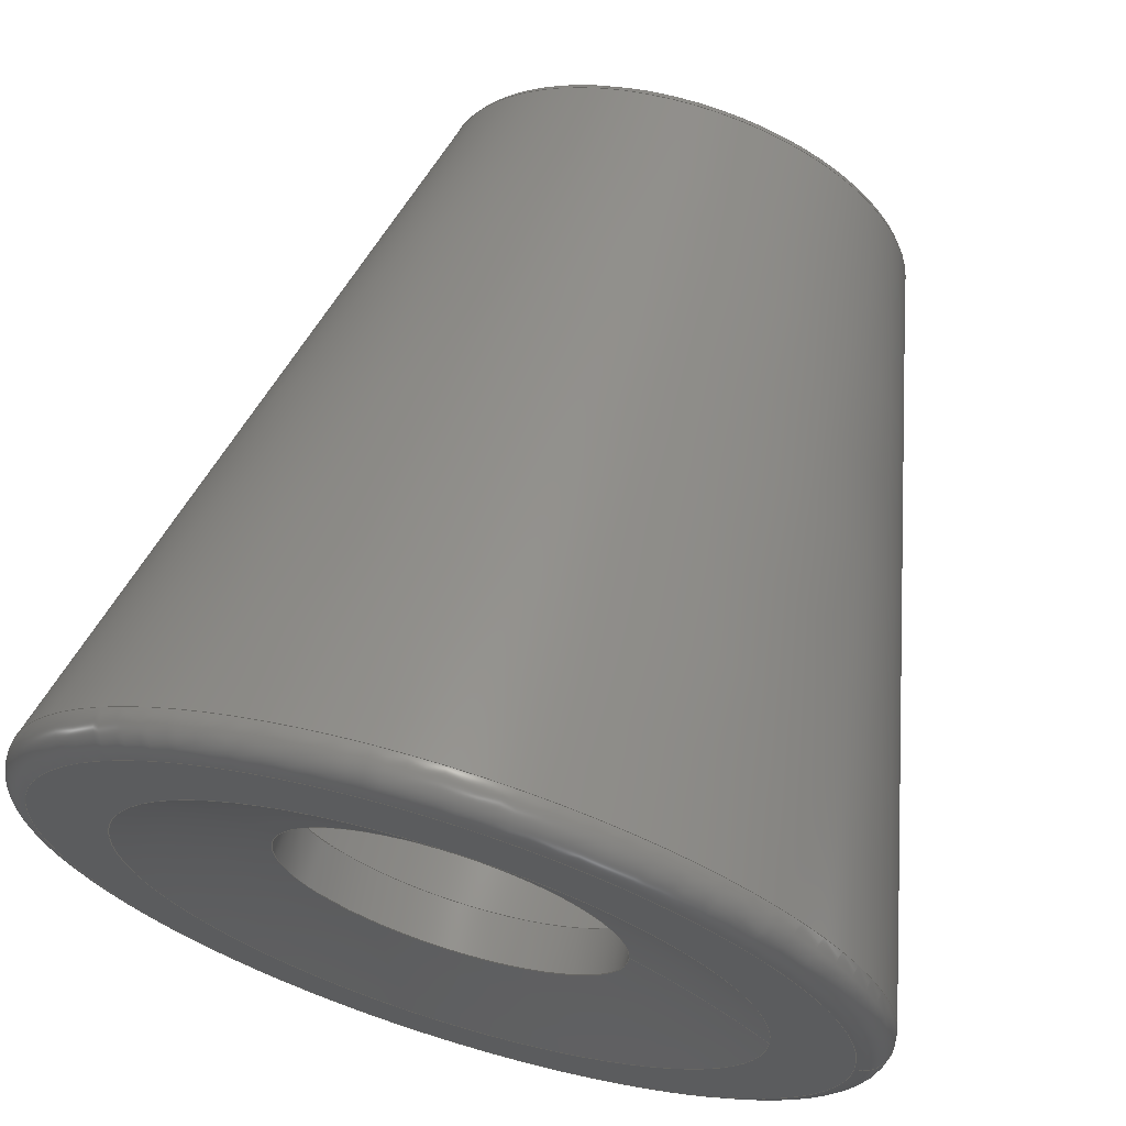
<metadata>
{"format":"step","ext":"step","renderer":"f3d","projection":"perspective","resolution":1024,"background":"white","views":[{"elev":67.6,"azim":-162.9,"up":"+Y"}]}
</metadata>
<code>
ISO-10303-21;
DATA;
#1=MECHANICAL_DESIGN_GEOMETRIC_PRESENTATION_REPRESENTATION('',(#4),#429);
#2=SHAPE_REPRESENTATION_RELATIONSHIP('SRR','None',#436,#3);
#3=ADVANCED_BREP_SHAPE_REPRESENTATION('',(#5),#428);
#4=STYLED_ITEM('',(#445),#5);
#5=MANIFOLD_SOLID_BREP('Body1',#204);
#6=(
BOUNDED_SURFACE()
B_SPLINE_SURFACE(2,2,((#378,#379,#380,#381,#382,#383,#384,#385,#386),(#387,
#388,#389,#390,#391,#392,#393,#394,#395),(#396,#397,#398,#399,#400,#401,
#402,#403,#404)),.UNSPECIFIED.,.F.,.T.,.F.)
B_SPLINE_SURFACE_WITH_KNOTS((3,3),(3,2,2,2,3),(1.236,1.379),
(-3.142,-1.571,0,1.571,3.142),
 .UNSPECIFIED.)
GEOMETRIC_REPRESENTATION_ITEM()
RATIONAL_B_SPLINE_SURFACE(((1,0.7071,1,0.7071,1,
0.7071,1,0.7071,1),(0.9974,0.7053,
0.9974,0.7053,0.9974,0.7053,
0.9974,0.7053,0.9974),(1,0.7071,
1,0.7071,1,0.7071,1,0.7071,1)))
REPRESENTATION_ITEM('')
SURFACE()
);
#7=CYLINDRICAL_SURFACE('',#239,30);
#8=CYLINDRICAL_SURFACE('',#247,30);
#9=CYLINDRICAL_SURFACE('',#254,42.5);
#10=FACE_BOUND('',#41,.T.);
#11=FACE_BOUND('',#43,.T.);
#12=PLANE('',#231);
#13=PLANE('',#234);
#14=PLANE('',#250);
#15=PLANE('',#251);
#16=LINE('',#348,#20);
#17=LINE('',#374,#21);
#18=LINE('',#414,#22);
#19=LINE('',#425,#23);
#20=VECTOR('',#271,57.25);
#21=VECTOR('',#302,30);
#22=VECTOR('',#319,30);
#23=VECTOR('',#334,42.5);
#24=CONICAL_SURFACE('',#224,57.25,0.2427);
#25=FACE_OUTER_BOUND('',#37,.T.);
#26=FACE_OUTER_BOUND('',#38,.T.);
#27=FACE_OUTER_BOUND('',#39,.T.);
#28=FACE_OUTER_BOUND('',#40,.T.);
#29=FACE_OUTER_BOUND('',#42,.T.);
#30=FACE_OUTER_BOUND('',#44,.T.);
#31=FACE_OUTER_BOUND('',#45,.T.);
#32=FACE_OUTER_BOUND('',#46,.T.);
#33=FACE_OUTER_BOUND('',#47,.T.);
#34=FACE_OUTER_BOUND('',#48,.T.);
#35=FACE_OUTER_BOUND('',#49,.T.);
#36=FACE_OUTER_BOUND('',#50,.T.);
#37=EDGE_LOOP('',(#129,#130,#131,#132,#133,#134));
#38=EDGE_LOOP('',(#135,#136,#137,#138,#139,#140));
#39=EDGE_LOOP('',(#141,#142,#143,#144,#145,#146));
#40=EDGE_LOOP('',(#147,#148));
#41=EDGE_LOOP('',(#149,#150));
#42=EDGE_LOOP('',(#151,#152));
#43=EDGE_LOOP('',(#153,#154));
#44=EDGE_LOOP('',(#155,#156,#157,#158,#159,#160));
#45=EDGE_LOOP('',(#161,#162,#163,#164,#165,#166));
#46=EDGE_LOOP('',(#167,#168,#169,#170,#171,#172));
#47=EDGE_LOOP('',(#173,#174,#175,#176,#177,#178));
#48=EDGE_LOOP('',(#179,#180));
#49=EDGE_LOOP('',(#181,#182));
#50=EDGE_LOOP('',(#183,#184,#185,#186,#187,#188));
#51=CIRCLE('',#219,38.01);
#52=CIRCLE('',#220,2);
#53=CIRCLE('',#221,41.67);
#54=CIRCLE('',#222,41.67);
#55=CIRCLE('',#223,38.01);
#56=CIRCLE('',#225,73.65);
#57=CIRCLE('',#226,73.65);
#58=CIRCLE('',#228,5);
#59=CIRCLE('',#229,68.8);
#60=CIRCLE('',#230,68.8);
#61=CIRCLE('',#232,55);
#62=CIRCLE('',#233,55);
#63=CIRCLE('',#235,42.5);
#64=CIRCLE('',#236,42.5);
#65=CIRCLE('',#237,30);
#66=CIRCLE('',#238,30);
#67=CIRCLE('',#240,30);
#68=CIRCLE('',#241,30);
#69=CIRCLE('',#242,181.3);
#70=CIRCLE('',#244,12);
#71=CIRCLE('',#245,30);
#72=CIRCLE('',#246,30);
#73=CIRCLE('',#248,30);
#74=CIRCLE('',#249,30);
#75=CIRCLE('',#252,42.5);
#76=CIRCLE('',#253,42.5);
#77=VERTEX_POINT('',#337);
#78=VERTEX_POINT('',#338);
#79=VERTEX_POINT('',#340);
#80=VERTEX_POINT('',#342);
#81=VERTEX_POINT('',#347);
#82=VERTEX_POINT('',#349);
#83=VERTEX_POINT('',#353);
#84=VERTEX_POINT('',#355);
#85=VERTEX_POINT('',#359);
#86=VERTEX_POINT('',#360);
#87=VERTEX_POINT('',#364);
#88=VERTEX_POINT('',#365);
#89=VERTEX_POINT('',#368);
#90=VERTEX_POINT('',#369);
#91=VERTEX_POINT('',#373);
#92=VERTEX_POINT('',#375);
#93=VERTEX_POINT('',#407);
#94=VERTEX_POINT('',#409);
#95=VERTEX_POINT('',#413);
#96=VERTEX_POINT('',#415);
#97=VERTEX_POINT('',#420);
#98=VERTEX_POINT('',#421);
#99=EDGE_CURVE('',#77,#78,#51,.T.);
#100=EDGE_CURVE('',#78,#79,#52,.T.);
#101=EDGE_CURVE('',#79,#80,#53,.T.);
#102=EDGE_CURVE('',#80,#79,#54,.T.);
#103=EDGE_CURVE('',#78,#77,#55,.T.);
#104=EDGE_CURVE('',#79,#81,#16,.T.);
#105=EDGE_CURVE('',#82,#81,#56,.T.);
#106=EDGE_CURVE('',#81,#82,#57,.T.);
#107=EDGE_CURVE('',#81,#83,#58,.T.);
#108=EDGE_CURVE('',#83,#84,#59,.T.);
#109=EDGE_CURVE('',#84,#83,#60,.T.);
#110=EDGE_CURVE('',#85,#86,#61,.T.);
#111=EDGE_CURVE('',#86,#85,#62,.T.);
#112=EDGE_CURVE('',#87,#88,#63,.T.);
#113=EDGE_CURVE('',#88,#87,#64,.T.);
#114=EDGE_CURVE('',#89,#90,#65,.T.);
#115=EDGE_CURVE('',#90,#89,#66,.T.);
#116=EDGE_CURVE('',#90,#91,#17,.T.);
#117=EDGE_CURVE('',#92,#91,#67,.T.);
#118=EDGE_CURVE('',#91,#92,#68,.T.);
#119=EDGE_CURVE('',#91,#86,#69,.T.);
#120=EDGE_CURVE('',#78,#93,#70,.T.);
#121=EDGE_CURVE('',#94,#93,#71,.T.);
#122=EDGE_CURVE('',#93,#94,#72,.T.);
#123=EDGE_CURVE('',#93,#95,#18,.T.);
#124=EDGE_CURVE('',#96,#95,#73,.T.);
#125=EDGE_CURVE('',#95,#96,#74,.T.);
#126=EDGE_CURVE('',#97,#98,#75,.T.);
#127=EDGE_CURVE('',#98,#97,#76,.T.);
#128=EDGE_CURVE('',#98,#88,#19,.T.);
#129=ORIENTED_EDGE('',*,*,#99,.T.);
#130=ORIENTED_EDGE('',*,*,#100,.T.);
#131=ORIENTED_EDGE('',*,*,#101,.T.);
#132=ORIENTED_EDGE('',*,*,#102,.T.);
#133=ORIENTED_EDGE('',*,*,#100,.F.);
#134=ORIENTED_EDGE('',*,*,#103,.T.);
#135=ORIENTED_EDGE('',*,*,#102,.F.);
#136=ORIENTED_EDGE('',*,*,#101,.F.);
#137=ORIENTED_EDGE('',*,*,#104,.T.);
#138=ORIENTED_EDGE('',*,*,#105,.F.);
#139=ORIENTED_EDGE('',*,*,#106,.F.);
#140=ORIENTED_EDGE('',*,*,#104,.F.);
#141=ORIENTED_EDGE('',*,*,#105,.T.);
#142=ORIENTED_EDGE('',*,*,#107,.T.);
#143=ORIENTED_EDGE('',*,*,#108,.T.);
#144=ORIENTED_EDGE('',*,*,#109,.T.);
#145=ORIENTED_EDGE('',*,*,#107,.F.);
#146=ORIENTED_EDGE('',*,*,#106,.T.);
#147=ORIENTED_EDGE('',*,*,#109,.F.);
#148=ORIENTED_EDGE('',*,*,#108,.F.);
#149=ORIENTED_EDGE('',*,*,#110,.T.);
#150=ORIENTED_EDGE('',*,*,#111,.T.);
#151=ORIENTED_EDGE('',*,*,#112,.T.);
#152=ORIENTED_EDGE('',*,*,#113,.T.);
#153=ORIENTED_EDGE('',*,*,#114,.F.);
#154=ORIENTED_EDGE('',*,*,#115,.F.);
#155=ORIENTED_EDGE('',*,*,#114,.T.);
#156=ORIENTED_EDGE('',*,*,#116,.T.);
#157=ORIENTED_EDGE('',*,*,#117,.F.);
#158=ORIENTED_EDGE('',*,*,#118,.F.);
#159=ORIENTED_EDGE('',*,*,#116,.F.);
#160=ORIENTED_EDGE('',*,*,#115,.T.);
#161=ORIENTED_EDGE('',*,*,#117,.T.);
#162=ORIENTED_EDGE('',*,*,#119,.T.);
#163=ORIENTED_EDGE('',*,*,#110,.F.);
#164=ORIENTED_EDGE('',*,*,#111,.F.);
#165=ORIENTED_EDGE('',*,*,#119,.F.);
#166=ORIENTED_EDGE('',*,*,#118,.T.);
#167=ORIENTED_EDGE('',*,*,#99,.F.);
#168=ORIENTED_EDGE('',*,*,#103,.F.);
#169=ORIENTED_EDGE('',*,*,#120,.T.);
#170=ORIENTED_EDGE('',*,*,#121,.F.);
#171=ORIENTED_EDGE('',*,*,#122,.F.);
#172=ORIENTED_EDGE('',*,*,#120,.F.);
#173=ORIENTED_EDGE('',*,*,#121,.T.);
#174=ORIENTED_EDGE('',*,*,#123,.T.);
#175=ORIENTED_EDGE('',*,*,#124,.F.);
#176=ORIENTED_EDGE('',*,*,#125,.F.);
#177=ORIENTED_EDGE('',*,*,#123,.F.);
#178=ORIENTED_EDGE('',*,*,#122,.T.);
#179=ORIENTED_EDGE('',*,*,#124,.T.);
#180=ORIENTED_EDGE('',*,*,#125,.T.);
#181=ORIENTED_EDGE('',*,*,#126,.F.);
#182=ORIENTED_EDGE('',*,*,#127,.F.);
#183=ORIENTED_EDGE('',*,*,#126,.T.);
#184=ORIENTED_EDGE('',*,*,#128,.T.);
#185=ORIENTED_EDGE('',*,*,#112,.F.);
#186=ORIENTED_EDGE('',*,*,#113,.F.);
#187=ORIENTED_EDGE('',*,*,#128,.F.);
#188=ORIENTED_EDGE('',*,*,#127,.T.);
#189=TOROIDAL_SURFACE('',#218,39.73,2);
#190=TOROIDAL_SURFACE('',#227,68.8,5);
#191=TOROIDAL_SURFACE('',#243,27.67,12);
#192=ADVANCED_FACE('',(#25),#189,.T.);
#193=ADVANCED_FACE('',(#26),#24,.T.);
#194=ADVANCED_FACE('',(#27),#190,.T.);
#195=ADVANCED_FACE('',(#28,#10),#12,.T.);
#196=ADVANCED_FACE('',(#29,#11),#13,.T.);
#197=ADVANCED_FACE('',(#30),#7,.F.);
#198=ADVANCED_FACE('',(#31),#6,.T.);
#199=ADVANCED_FACE('',(#32),#191,.F.);
#200=ADVANCED_FACE('',(#33),#8,.F.);
#201=ADVANCED_FACE('',(#34),#14,.T.);
#202=ADVANCED_FACE('',(#35),#15,.T.);
#203=ADVANCED_FACE('',(#36),#9,.F.);
#204=CLOSED_SHELL('',(#192,#193,#194,#195,#196,#197,#198,#199,#200,#201,
#202,#203));
#205=DERIVED_UNIT_ELEMENT(#207,1);
#206=DERIVED_UNIT_ELEMENT(#431,3);
#207=(
MASS_UNIT()
NAMED_UNIT(*)
SI_UNIT(.KILO.,.GRAM.)
);
#208=DERIVED_UNIT((#205,#206));
#209=MEASURE_REPRESENTATION_ITEM('density measure',
POSITIVE_RATIO_MEASURE(7850),#208);
#210=PROPERTY_DEFINITION_REPRESENTATION(#215,#212);
#211=PROPERTY_DEFINITION_REPRESENTATION(#216,#213);
#212=REPRESENTATION('material name',(#214),#428);
#213=REPRESENTATION('density',(#209),#428);
#214=DESCRIPTIVE_REPRESENTATION_ITEM('Steel','Steel');
#215=PROPERTY_DEFINITION('material property','material name',#438);
#216=PROPERTY_DEFINITION('material property','density of part',#438);
#217=AXIS2_PLACEMENT_3D('placement',#335,#255,#256);
#218=AXIS2_PLACEMENT_3D('',#336,#257,#258);
#219=AXIS2_PLACEMENT_3D('',#339,#259,#260);
#220=AXIS2_PLACEMENT_3D('',#341,#261,#262);
#221=AXIS2_PLACEMENT_3D('',#343,#263,#264);
#222=AXIS2_PLACEMENT_3D('',#344,#265,#266);
#223=AXIS2_PLACEMENT_3D('',#345,#267,#268);
#224=AXIS2_PLACEMENT_3D('',#346,#269,#270);
#225=AXIS2_PLACEMENT_3D('',#350,#272,#273);
#226=AXIS2_PLACEMENT_3D('',#351,#274,#275);
#227=AXIS2_PLACEMENT_3D('',#352,#276,#277);
#228=AXIS2_PLACEMENT_3D('',#354,#278,#279);
#229=AXIS2_PLACEMENT_3D('',#356,#280,#281);
#230=AXIS2_PLACEMENT_3D('',#357,#282,#283);
#231=AXIS2_PLACEMENT_3D('',#358,#284,#285);
#232=AXIS2_PLACEMENT_3D('',#361,#286,#287);
#233=AXIS2_PLACEMENT_3D('',#362,#288,#289);
#234=AXIS2_PLACEMENT_3D('',#363,#290,#291);
#235=AXIS2_PLACEMENT_3D('',#366,#292,#293);
#236=AXIS2_PLACEMENT_3D('',#367,#294,#295);
#237=AXIS2_PLACEMENT_3D('',#370,#296,#297);
#238=AXIS2_PLACEMENT_3D('',#371,#298,#299);
#239=AXIS2_PLACEMENT_3D('',#372,#300,#301);
#240=AXIS2_PLACEMENT_3D('',#376,#303,#304);
#241=AXIS2_PLACEMENT_3D('',#377,#305,#306);
#242=AXIS2_PLACEMENT_3D('',#405,#307,#308);
#243=AXIS2_PLACEMENT_3D('',#406,#309,#310);
#244=AXIS2_PLACEMENT_3D('',#408,#311,#312);
#245=AXIS2_PLACEMENT_3D('',#410,#313,#314);
#246=AXIS2_PLACEMENT_3D('',#411,#315,#316);
#247=AXIS2_PLACEMENT_3D('',#412,#317,#318);
#248=AXIS2_PLACEMENT_3D('',#416,#320,#321);
#249=AXIS2_PLACEMENT_3D('',#417,#322,#323);
#250=AXIS2_PLACEMENT_3D('',#418,#324,#325);
#251=AXIS2_PLACEMENT_3D('',#419,#326,#327);
#252=AXIS2_PLACEMENT_3D('',#422,#328,#329);
#253=AXIS2_PLACEMENT_3D('',#423,#330,#331);
#254=AXIS2_PLACEMENT_3D('',#424,#332,#333);
#255=DIRECTION('axis',(0,0,1));
#256=DIRECTION('refdir',(1,0,0));
#257=DIRECTION('center_axis',(0,0,1));
#258=DIRECTION('ref_axis',(1,0,0));
#259=DIRECTION('center_axis',(0,0,-1));
#260=DIRECTION('ref_axis',(-1,1.225e-16,0));
#261=DIRECTION('center_axis',(1.225e-16,-1,0));
#262=DIRECTION('ref_axis',(-1,-1.225e-16,0));
#263=DIRECTION('center_axis',(0,0,1));
#264=DIRECTION('ref_axis',(-1,0,0));
#265=DIRECTION('center_axis',(0,0,1));
#266=DIRECTION('ref_axis',(-1,0,0));
#267=DIRECTION('center_axis',(0,0,-1));
#268=DIRECTION('ref_axis',(-1,1.225e-16,0));
#269=DIRECTION('center_axis',(0,0,-1));
#270=DIRECTION('ref_axis',(1,0,0));
#271=DIRECTION('',(-0.2403,-2.943e-17,-0.9707));
#272=DIRECTION('center_axis',(0,0,-1));
#273=DIRECTION('ref_axis',(-1,0,0));
#274=DIRECTION('center_axis',(0,0,-1));
#275=DIRECTION('ref_axis',(-1,0,0));
#276=DIRECTION('center_axis',(0,0,1));
#277=DIRECTION('ref_axis',(1,0,0));
#278=DIRECTION('center_axis',(1.225e-16,-1,0));
#279=DIRECTION('ref_axis',(-1,-1.225e-16,0));
#280=DIRECTION('center_axis',(0,0,1));
#281=DIRECTION('ref_axis',(-1,1.225e-16,0));
#282=DIRECTION('center_axis',(0,0,1));
#283=DIRECTION('ref_axis',(-1,1.225e-16,0));
#284=DIRECTION('center_axis',(0,0,-1));
#285=DIRECTION('ref_axis',(-1,0,0));
#286=DIRECTION('center_axis',(0,0,1));
#287=DIRECTION('ref_axis',(1,0,0));
#288=DIRECTION('center_axis',(0,0,1));
#289=DIRECTION('ref_axis',(1,0,0));
#290=DIRECTION('center_axis',(0,0,1));
#291=DIRECTION('ref_axis',(1,0,0));
#292=DIRECTION('center_axis',(0,0,1));
#293=DIRECTION('ref_axis',(1,0,0));
#294=DIRECTION('center_axis',(0,0,1));
#295=DIRECTION('ref_axis',(1,0,0));
#296=DIRECTION('center_axis',(0,0,1));
#297=DIRECTION('ref_axis',(1,0,0));
#298=DIRECTION('center_axis',(0,0,1));
#299=DIRECTION('ref_axis',(1,0,0));
#300=DIRECTION('center_axis',(0,0,1));
#301=DIRECTION('ref_axis',(1,0,0));
#302=DIRECTION('',(0,0,-1));
#303=DIRECTION('center_axis',(0,0,1));
#304=DIRECTION('ref_axis',(1,0,0));
#305=DIRECTION('center_axis',(0,0,1));
#306=DIRECTION('ref_axis',(1,0,0));
#307=DIRECTION('center_axis',(1.225e-16,-1,0));
#308=DIRECTION('ref_axis',(-1,-1.225e-16,0));
#309=DIRECTION('center_axis',(0,0,1));
#310=DIRECTION('ref_axis',(1,0,0));
#311=DIRECTION('center_axis',(1.225e-16,-1,0));
#312=DIRECTION('ref_axis',(-1,-1.225e-16,0));
#313=DIRECTION('center_axis',(0,0,1));
#314=DIRECTION('ref_axis',(1,0,0));
#315=DIRECTION('center_axis',(0,0,1));
#316=DIRECTION('ref_axis',(1,0,0));
#317=DIRECTION('center_axis',(0,0,1));
#318=DIRECTION('ref_axis',(1,0,0));
#319=DIRECTION('',(0,0,-1));
#320=DIRECTION('center_axis',(0,0,1));
#321=DIRECTION('ref_axis',(1,0,0));
#322=DIRECTION('center_axis',(0,0,1));
#323=DIRECTION('ref_axis',(1,0,0));
#324=DIRECTION('center_axis',(0,0,1));
#325=DIRECTION('ref_axis',(1,0,0));
#326=DIRECTION('center_axis',(0,0,-1));
#327=DIRECTION('ref_axis',(-1,0,0));
#328=DIRECTION('center_axis',(0,0,1));
#329=DIRECTION('ref_axis',(1,0,0));
#330=DIRECTION('center_axis',(0,0,1));
#331=DIRECTION('ref_axis',(1,0,0));
#332=DIRECTION('center_axis',(0,0,1));
#333=DIRECTION('ref_axis',(1,0,0));
#334=DIRECTION('',(0,0,-1));
#335=CARTESIAN_POINT('',(0,0,0));
#336=CARTESIAN_POINT('Origin',(0,0,4.892));
#337=CARTESIAN_POINT('',(38.01,-9.309e-15,5.908));
#338=CARTESIAN_POINT('',(-38.01,-4.654e-15,5.908));
#339=CARTESIAN_POINT('Origin',(0,0,5.908));
#340=CARTESIAN_POINT('',(-41.67,-5.103e-15,5.373));
#341=CARTESIAN_POINT('Origin',(-39.73,-4.865e-15,
4.892));
#342=CARTESIAN_POINT('',(41.67,0,5.373));
#343=CARTESIAN_POINT('Origin',(0,-5.103e-15,5.373));
#344=CARTESIAN_POINT('Origin',(0,-5.103e-15,5.373));
#345=CARTESIAN_POINT('Origin',(0,0,5.908));
#346=CARTESIAN_POINT('Origin',(0,0,-57.56));
#347=CARTESIAN_POINT('',(-73.65,-9.019e-15,-123.8));
#348=CARTESIAN_POINT('',(-57.25,-7.011e-15,-57.56));
#349=CARTESIAN_POINT('',(73.65,-1.804e-14,-123.8));
#350=CARTESIAN_POINT('Origin',(0,-9.019e-15,-123.8));
#351=CARTESIAN_POINT('Origin',(0,-9.019e-15,-123.8));
#352=CARTESIAN_POINT('Origin',(0,0,-125));
#353=CARTESIAN_POINT('',(-68.8,-8.425e-15,-130));
#354=CARTESIAN_POINT('Origin',(-68.8,-8.425e-15,-125));
#355=CARTESIAN_POINT('',(68.8,0,-130));
#356=CARTESIAN_POINT('Origin',(0,0,-130));
#357=CARTESIAN_POINT('Origin',(0,0,-130));
#358=CARTESIAN_POINT('Origin',(75.18,0,-130));
#359=CARTESIAN_POINT('',(55,0,-130));
#360=CARTESIAN_POINT('',(-55,-6.736e-15,-130));
#361=CARTESIAN_POINT('Origin',(0,0,-130));
#362=CARTESIAN_POINT('Origin',(0,0,-130));
#363=CARTESIAN_POINT('Origin',(30,0,-115));
#364=CARTESIAN_POINT('',(42.5,0,-115));
#365=CARTESIAN_POINT('',(-42.5,-5.205e-15,-115));
#366=CARTESIAN_POINT('Origin',(0,0,-115));
#367=CARTESIAN_POINT('Origin',(0,0,-115));
#368=CARTESIAN_POINT('',(30,0,-115));
#369=CARTESIAN_POINT('',(-30,-3.674e-15,-115));
#370=CARTESIAN_POINT('Origin',(0,0,-115));
#371=CARTESIAN_POINT('Origin',(0,0,-115));
#372=CARTESIAN_POINT('Origin',(0,0,-119.1));
#373=CARTESIAN_POINT('',(-30,-3.674e-15,-123.3));
#374=CARTESIAN_POINT('',(-30,-3.674e-15,-119.1));
#375=CARTESIAN_POINT('',(30,0,-123.3));
#376=CARTESIAN_POINT('Origin',(0,0,-123.3));
#377=CARTESIAN_POINT('Origin',(0,0,-123.3));
#378=CARTESIAN_POINT('Ctrl Pts',(-55,0,-130));
#379=CARTESIAN_POINT('Ctrl Pts',(-55,-55,-130));
#380=CARTESIAN_POINT('Ctrl Pts',(0,-55,-130));
#381=CARTESIAN_POINT('Ctrl Pts',(55,-55,-130));
#382=CARTESIAN_POINT('Ctrl Pts',(55,0,-130));
#383=CARTESIAN_POINT('Ctrl Pts',(55,55,-130));
#384=CARTESIAN_POINT('Ctrl Pts',(0,55,-130));
#385=CARTESIAN_POINT('Ctrl Pts',(-55,55,-130));
#386=CARTESIAN_POINT('Ctrl Pts',(-55,0,-130));
#387=CARTESIAN_POINT('Ctrl Pts',(-42.74,0,-125.7));
#388=CARTESIAN_POINT('Ctrl Pts',(-42.74,-42.74,-125.7));
#389=CARTESIAN_POINT('Ctrl Pts',(0,-42.74,-125.7));
#390=CARTESIAN_POINT('Ctrl Pts',(42.74,-42.74,-125.7));
#391=CARTESIAN_POINT('Ctrl Pts',(42.74,0,-125.7));
#392=CARTESIAN_POINT('Ctrl Pts',(42.74,42.74,-125.7));
#393=CARTESIAN_POINT('Ctrl Pts',(0,42.74,-125.7));
#394=CARTESIAN_POINT('Ctrl Pts',(-42.74,42.74,-125.7));
#395=CARTESIAN_POINT('Ctrl Pts',(-42.74,0,-125.7));
#396=CARTESIAN_POINT('Ctrl Pts',(-30,0,-123.3));
#397=CARTESIAN_POINT('Ctrl Pts',(-30,-30,-123.3));
#398=CARTESIAN_POINT('Ctrl Pts',(0,-30,-123.3));
#399=CARTESIAN_POINT('Ctrl Pts',(30,-30,-123.3));
#400=CARTESIAN_POINT('Ctrl Pts',(30,0,-123.3));
#401=CARTESIAN_POINT('Ctrl Pts',(30,30,-123.3));
#402=CARTESIAN_POINT('Ctrl Pts',(0,30,-123.3));
#403=CARTESIAN_POINT('Ctrl Pts',(-30,30,-123.3));
#404=CARTESIAN_POINT('Ctrl Pts',(-30,0,-123.3));
#405=CARTESIAN_POINT('Origin',(4.553,5.575e-16,-301.3));
#406=CARTESIAN_POINT('Origin',(0,0,12));
#407=CARTESIAN_POINT('',(-30,-3.674e-15,0.229));
#408=CARTESIAN_POINT('Origin',(-27.67,-3.388e-15,
12));
#409=CARTESIAN_POINT('',(30,0,0.229));
#410=CARTESIAN_POINT('Origin',(0,0,0.229));
#411=CARTESIAN_POINT('Origin',(0,0,0.229));
#412=CARTESIAN_POINT('Origin',(0,0,-2.885));
#413=CARTESIAN_POINT('',(-30,-3.674e-15,-6));
#414=CARTESIAN_POINT('',(-30,-3.674e-15,-2.885));
#415=CARTESIAN_POINT('',(30,0,-6));
#416=CARTESIAN_POINT('Origin',(0,0,-6));
#417=CARTESIAN_POINT('Origin',(0,0,-6));
#418=CARTESIAN_POINT('Origin',(20,0,-6));
#419=CARTESIAN_POINT('Origin',(42.5,0,-55));
#420=CARTESIAN_POINT('',(42.5,0,-55));
#421=CARTESIAN_POINT('',(-42.5,-5.205e-15,-55));
#422=CARTESIAN_POINT('Origin',(0,0,-55));
#423=CARTESIAN_POINT('Origin',(0,0,-55));
#424=CARTESIAN_POINT('Origin',(0,0,-85));
#425=CARTESIAN_POINT('',(-42.5,-5.205e-15,-85));
#426=UNCERTAINTY_MEASURE_WITH_UNIT(LENGTH_MEASURE(0.01),#430,
'DISTANCE_ACCURACY_VALUE',
'Maximum model space distance between geometric entities at asserted c
onnectivities');
#427=UNCERTAINTY_MEASURE_WITH_UNIT(LENGTH_MEASURE(0.01),#430,
'DISTANCE_ACCURACY_VALUE',
'Maximum model space distance between geometric entities at asserted c
onnectivities');
#428=(
GEOMETRIC_REPRESENTATION_CONTEXT(3)
GLOBAL_UNCERTAINTY_ASSIGNED_CONTEXT((#426))
GLOBAL_UNIT_ASSIGNED_CONTEXT((#430,#432,#433))
REPRESENTATION_CONTEXT('','3D')
);
#429=(
GEOMETRIC_REPRESENTATION_CONTEXT(3)
GLOBAL_UNCERTAINTY_ASSIGNED_CONTEXT((#427))
GLOBAL_UNIT_ASSIGNED_CONTEXT((#430,#432,#433))
REPRESENTATION_CONTEXT('','3D')
);
#430=(
LENGTH_UNIT()
NAMED_UNIT(*)
SI_UNIT(.MILLI.,.METRE.)
);
#431=(
LENGTH_UNIT()
NAMED_UNIT(*)
SI_UNIT($,.METRE.)
);
#432=(
NAMED_UNIT(*)
PLANE_ANGLE_UNIT()
SI_UNIT($,.RADIAN.)
);
#433=(
NAMED_UNIT(*)
SI_UNIT($,.STERADIAN.)
SOLID_ANGLE_UNIT()
);
#434=SHAPE_DEFINITION_REPRESENTATION(#435,#436);
#435=PRODUCT_DEFINITION_SHAPE('',$,#438);
#436=SHAPE_REPRESENTATION('',(#217),#428);
#437=PRODUCT_DEFINITION_CONTEXT('part definition',#442,'design');
#438=PRODUCT_DEFINITION('cone mk 2','cone mk 2 v5',#439,#437);
#439=PRODUCT_DEFINITION_FORMATION('',$,#444);
#440=PRODUCT_RELATED_PRODUCT_CATEGORY('cone mk 2 v5','cone mk 2 v5',(#444));
#441=APPLICATION_PROTOCOL_DEFINITION('international standard',
'automotive_design',2009,#442);
#442=APPLICATION_CONTEXT(
'Core Data for Automotive Mechanical Design Process');
#443=PRODUCT_CONTEXT('part definition',#442,'mechanical');
#444=PRODUCT('cone mk 2','cone mk 2 v5',$,(#443));
#445=PRESENTATION_STYLE_ASSIGNMENT((#446));
#446=SURFACE_STYLE_USAGE(.BOTH.,#447);
#447=SURFACE_SIDE_STYLE('',(#448));
#448=SURFACE_STYLE_FILL_AREA(#449);
#449=FILL_AREA_STYLE('Steel - Satin',(#450));
#450=FILL_AREA_STYLE_COLOUR('Steel - Satin',#451);
#451=COLOUR_RGB('Steel - Satin',0.6275,0.6275,0.6275);
ENDSEC;
END-ISO-10303-21;

</code>
